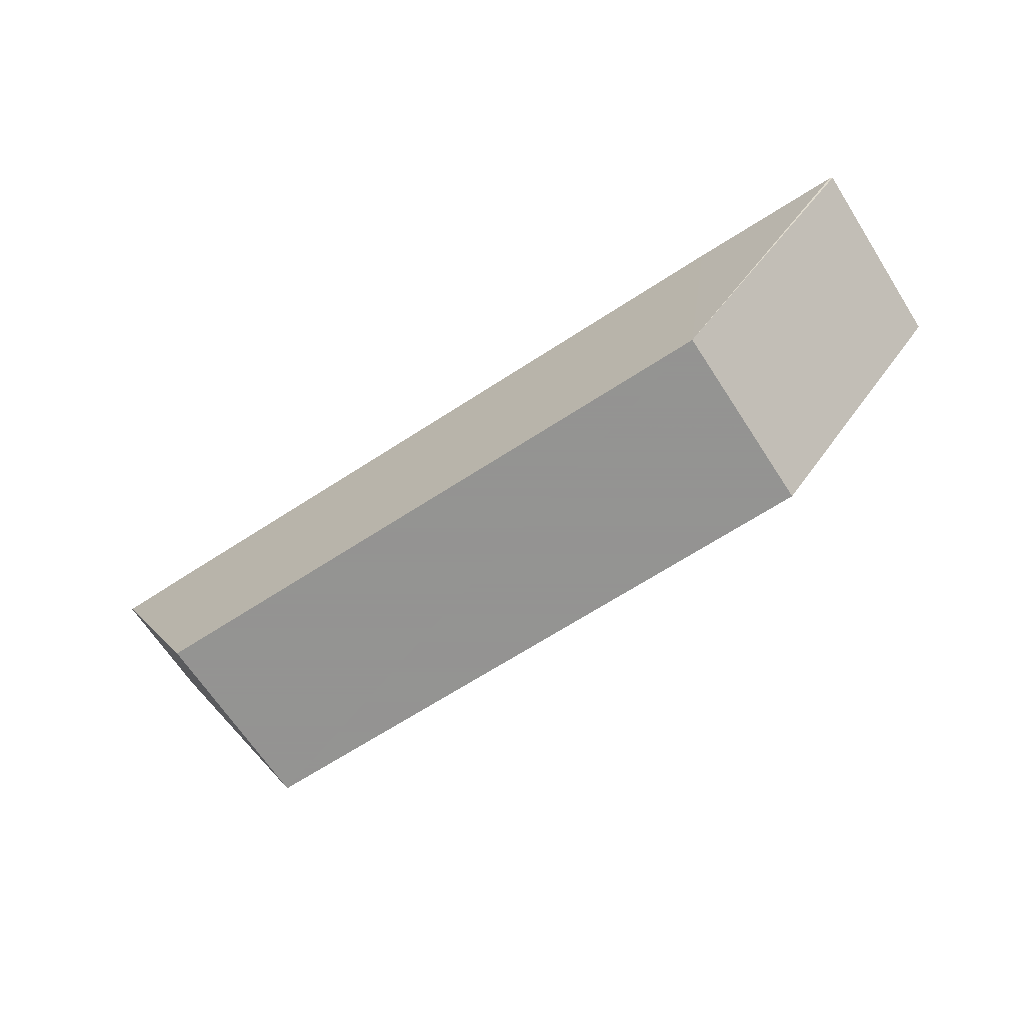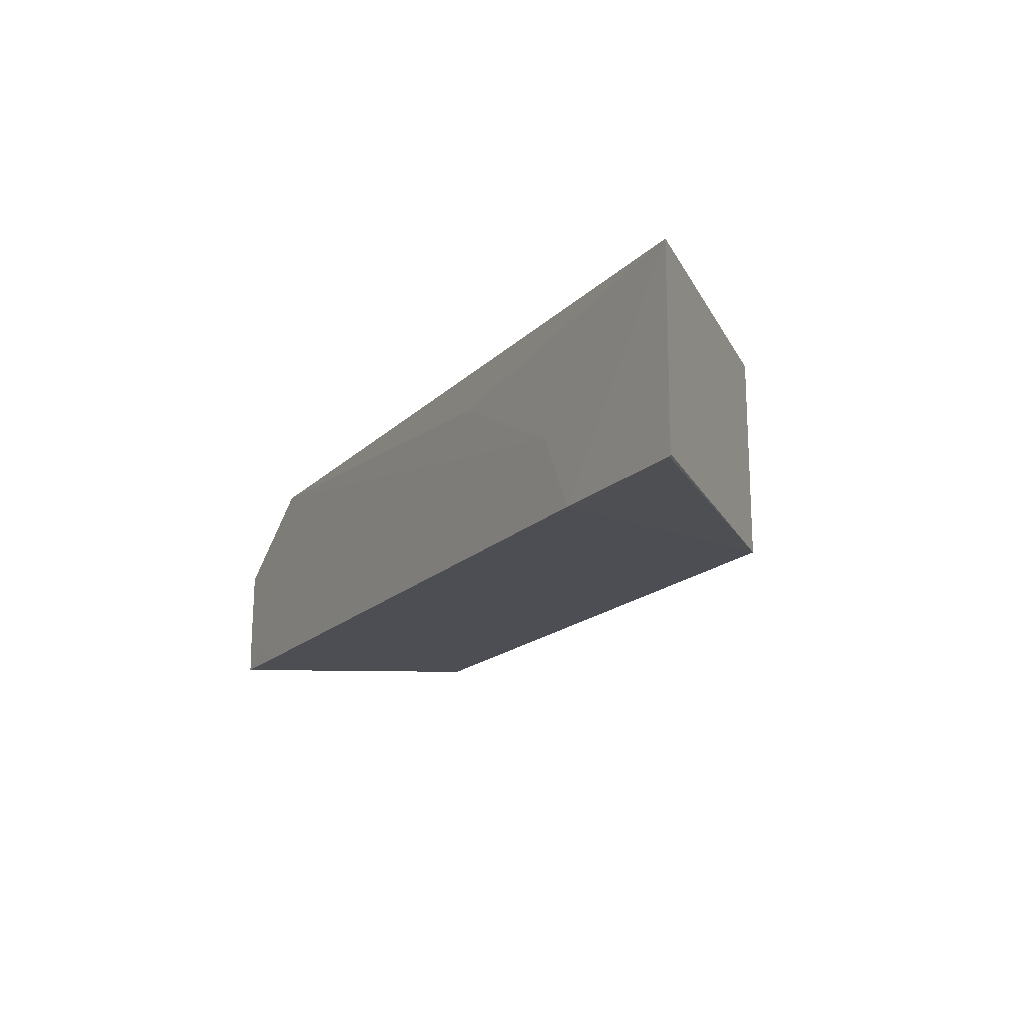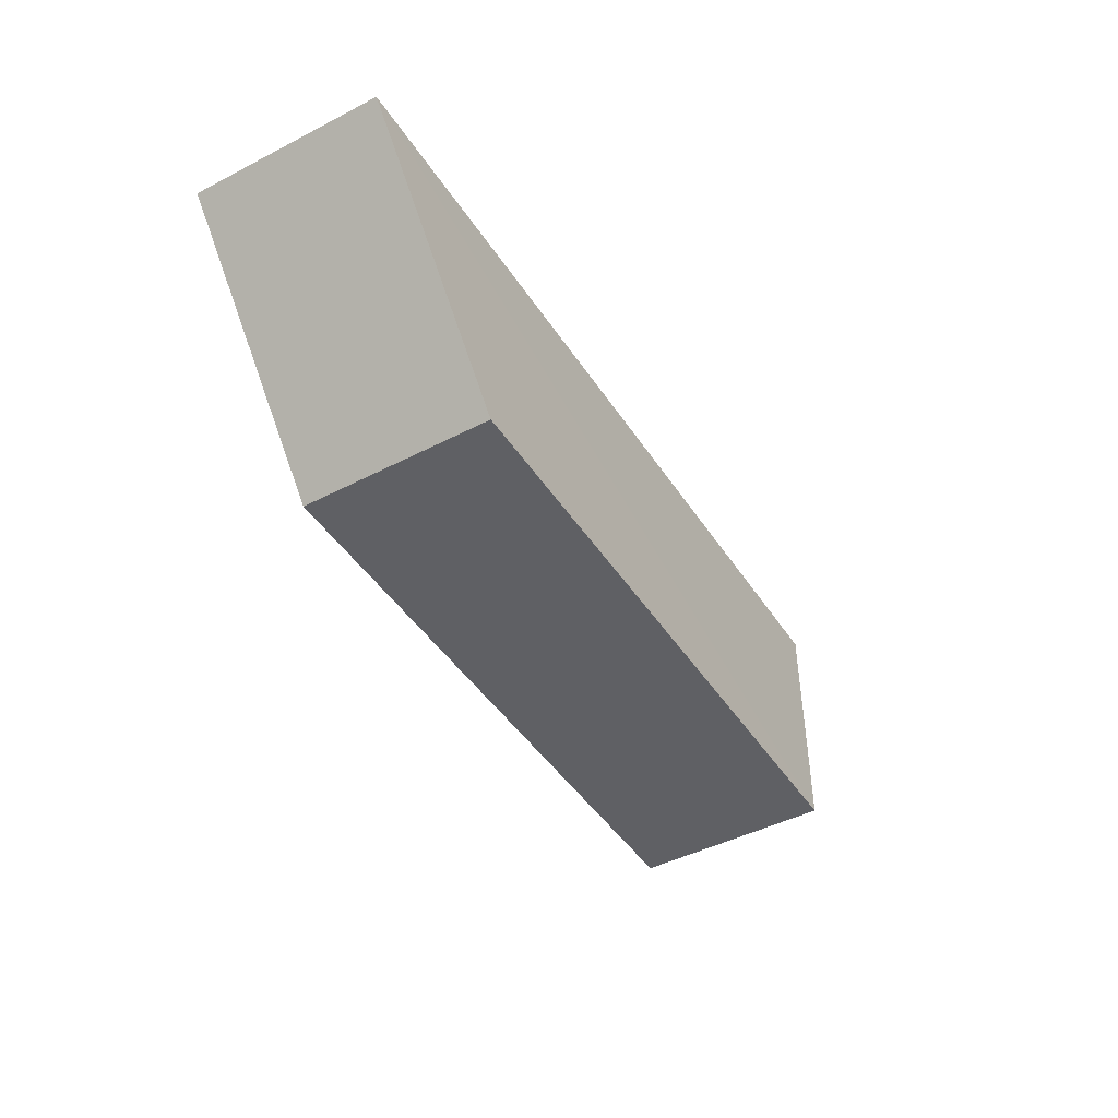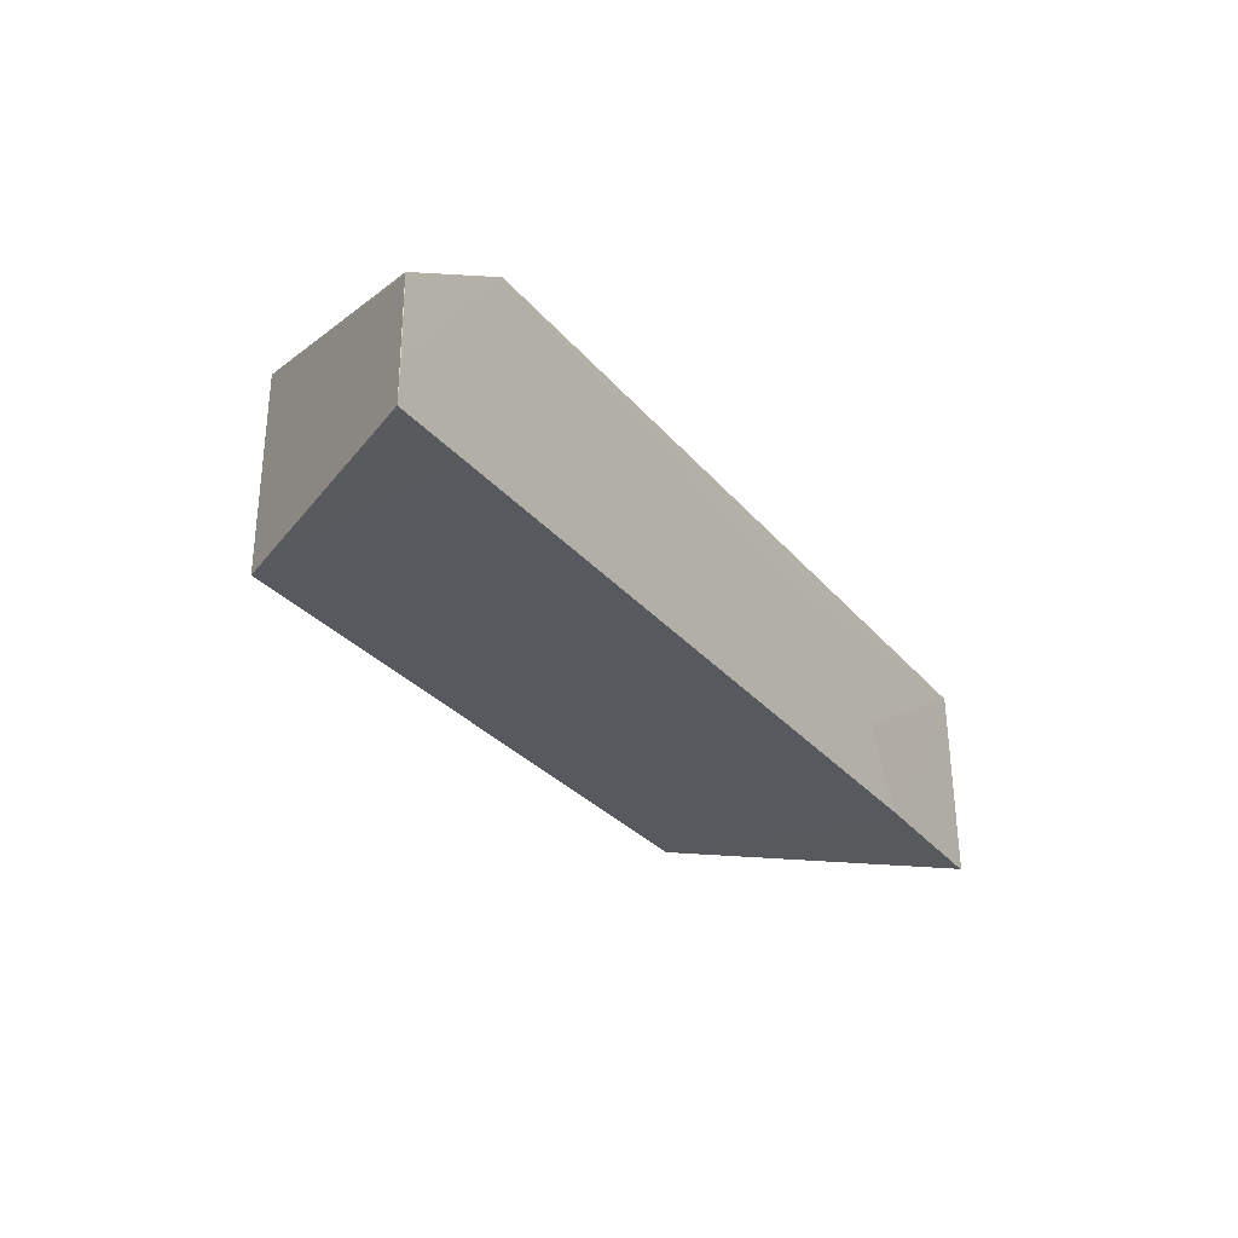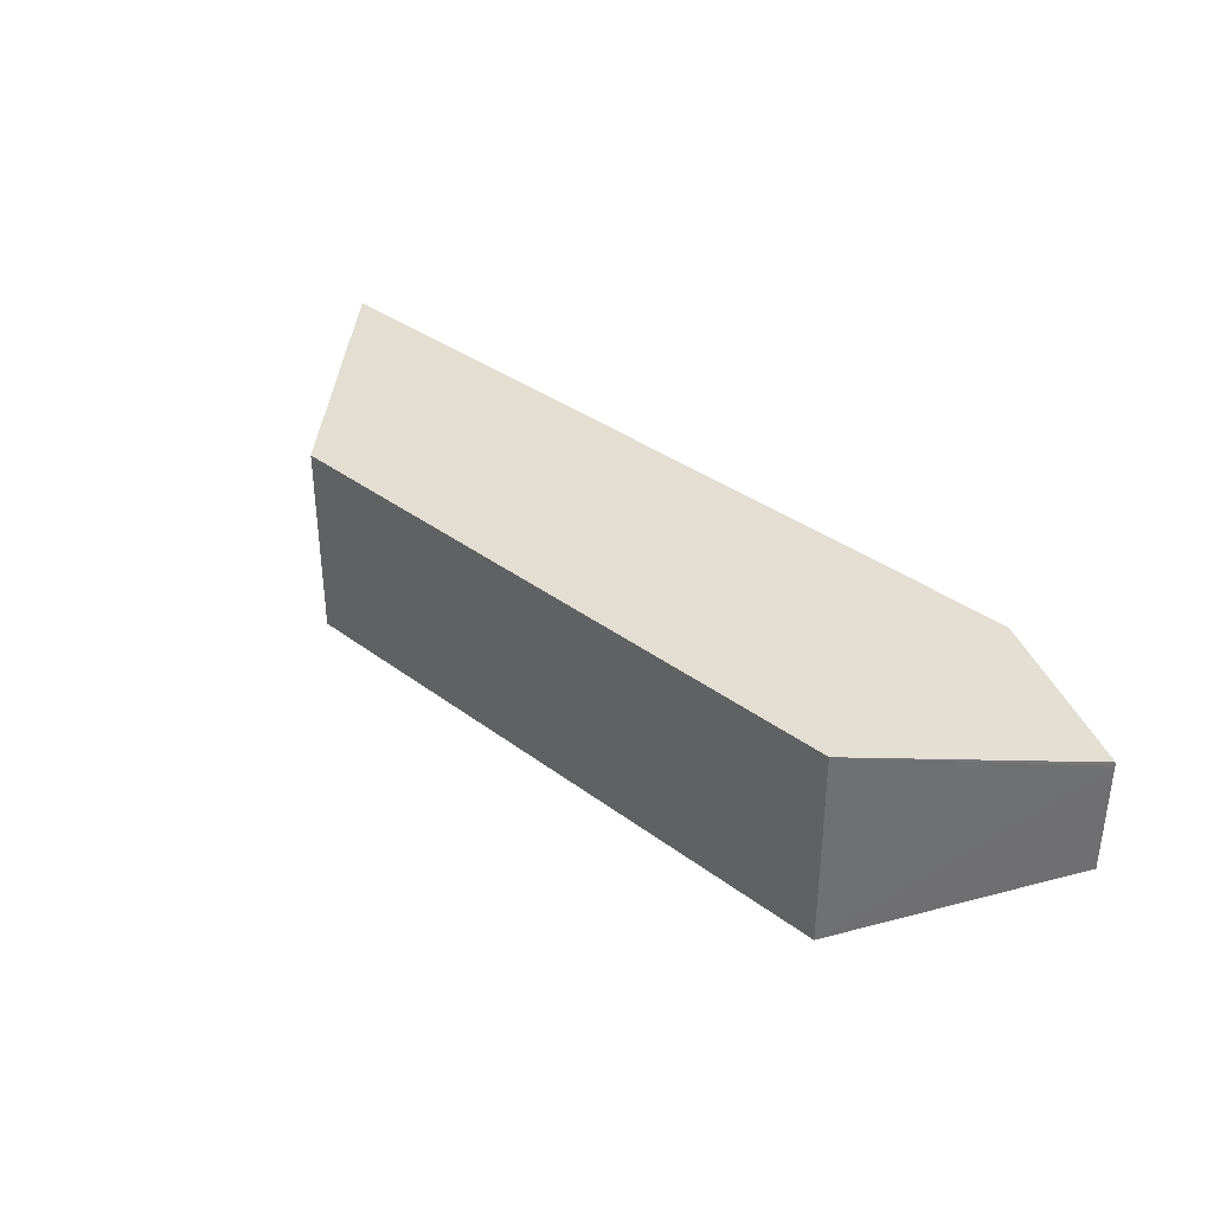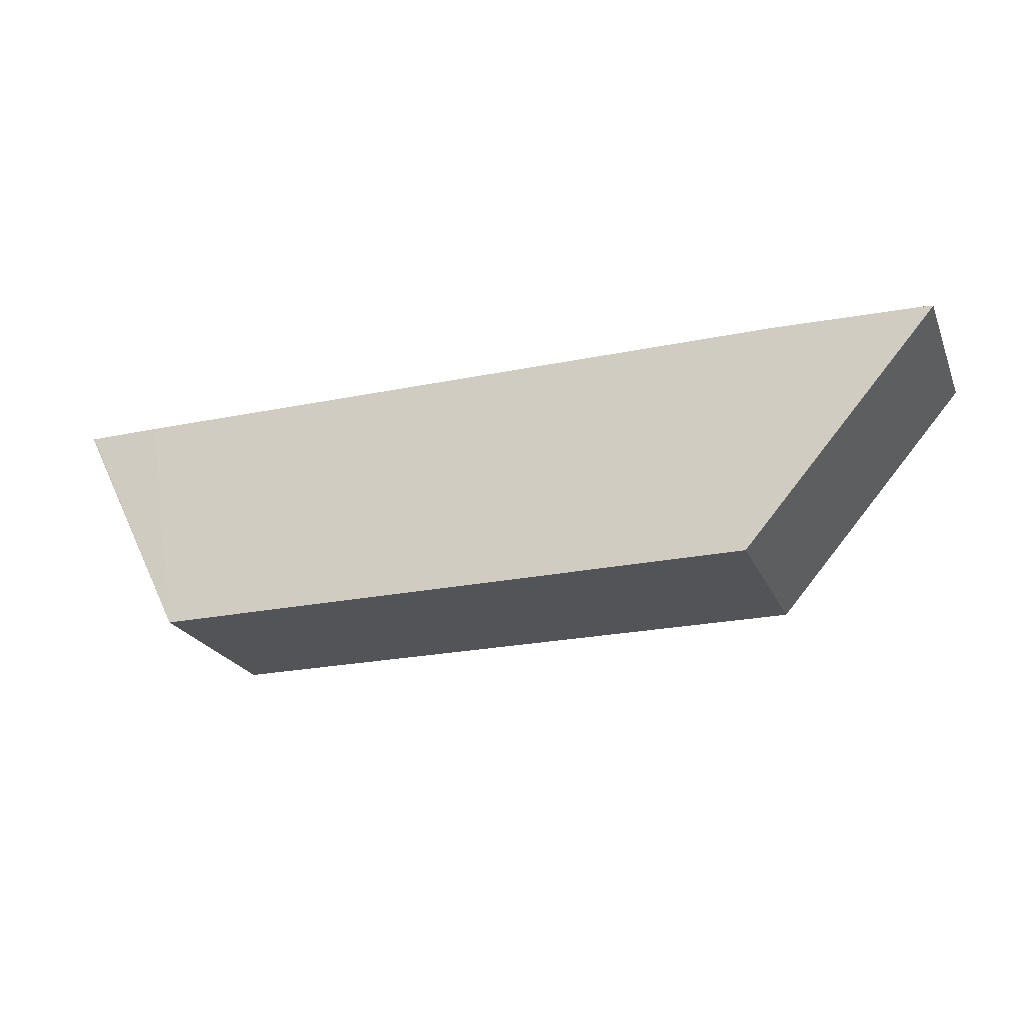
<metadata>
{"format":"obj","ext":"obj","renderer":"f3d","projection":"perspective","resolution":1024,"background":"white","views":[{"elev":-66.9,"azim":-146.9,"up":"+Y"},{"elev":-17.5,"azim":-119.2,"up":"+Z"},{"elev":-45.0,"azim":-58.9,"up":"+Y"},{"elev":-30.4,"azim":122.4,"up":"+Z"},{"elev":35.9,"azim":44.4,"up":"+Z"},{"elev":-22.9,"azim":-160.5,"up":"+Y"}]}
</metadata>
<code>
v -0.01061 0.03154 0.2242
v 0.001967 0.03153 0.216
v -0.08179 0.03161 0.2032
v -0.09863 0.03122 0.2033
v -0.01061 0.006475 0.2242
v -0.09881 0.03106 0.2244
v -0.006449 0.03162 0.2032
v -0.07754 0.0316 0.2116
v -0.07768 0.006475 0.2033
v 0.001957 0.0316 0.2075
v -0.06092 0.0315 0.22
v -0.09892 0.03121 0.2034
v -0.07768 0.006475 0.2242
v -0.01061 0.006475 0.2033
v 0.001972 0.03157 0.2033
v 0.001979 0.03152 0.2156
v 0.001864 0.03157 0.2033
f 5 2 1
f 6 3 4
f 6 5 1
f 8 3 6
f 8 7 3
f 9 4 3
f 9 3 7
f 10 1 2
f 10 8 1
f 10 7 8
f 11 8 6
f 11 6 1
f 11 1 8
f 12 9 6
f 12 6 4
f 12 4 9
f 13 9 5
f 13 5 6
f 13 6 9
f 14 9 7
f 14 5 9
f 15 7 10
f 16 2 5
f 16 5 14
f 16 14 15
f 16 15 10
f 16 10 2
f 17 15 14
f 17 14 7
f 17 7 15

</code>
